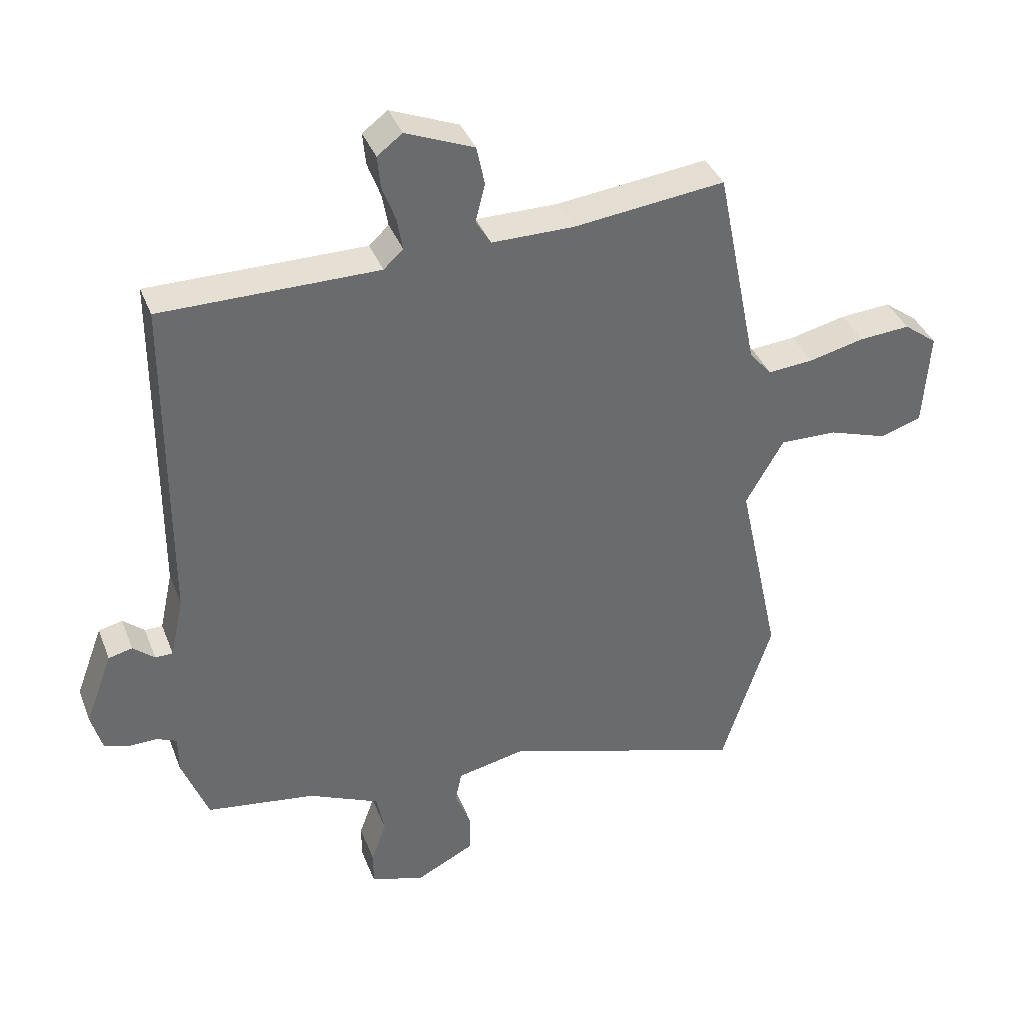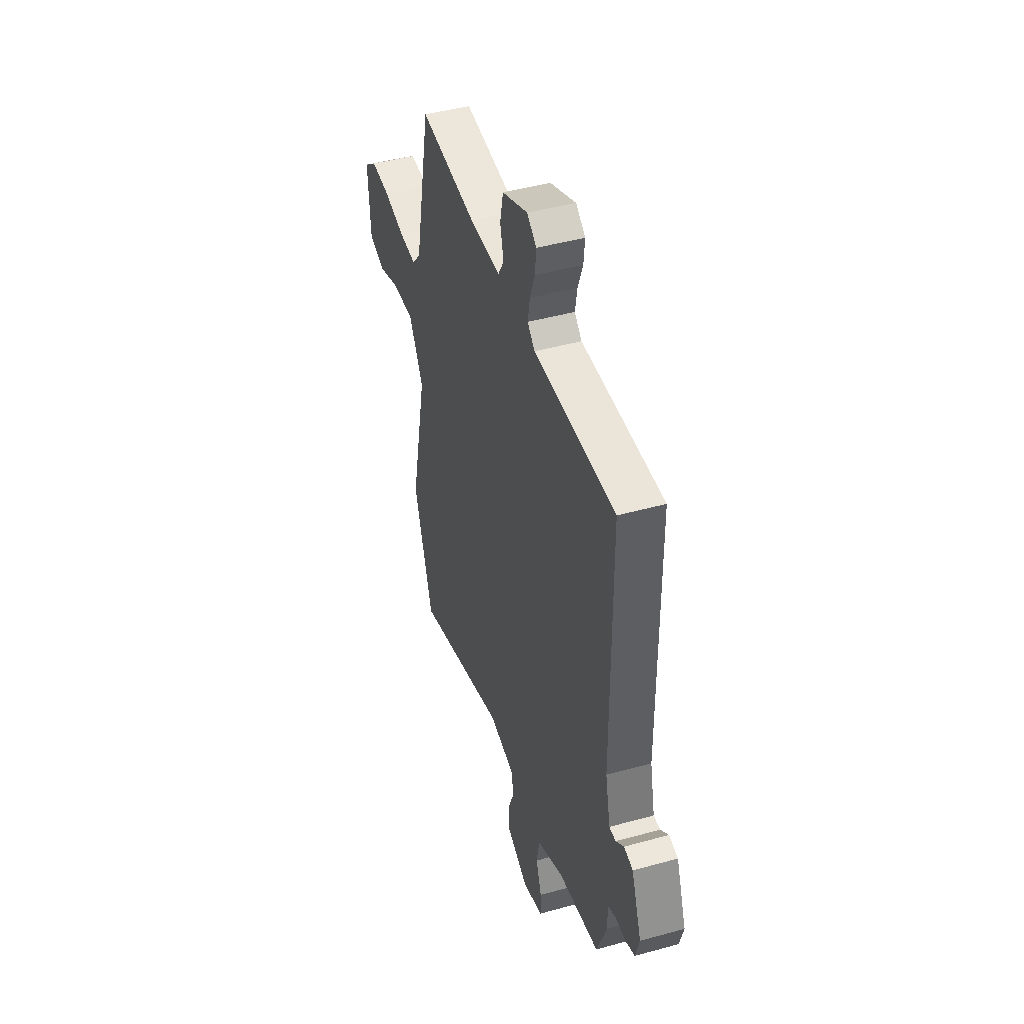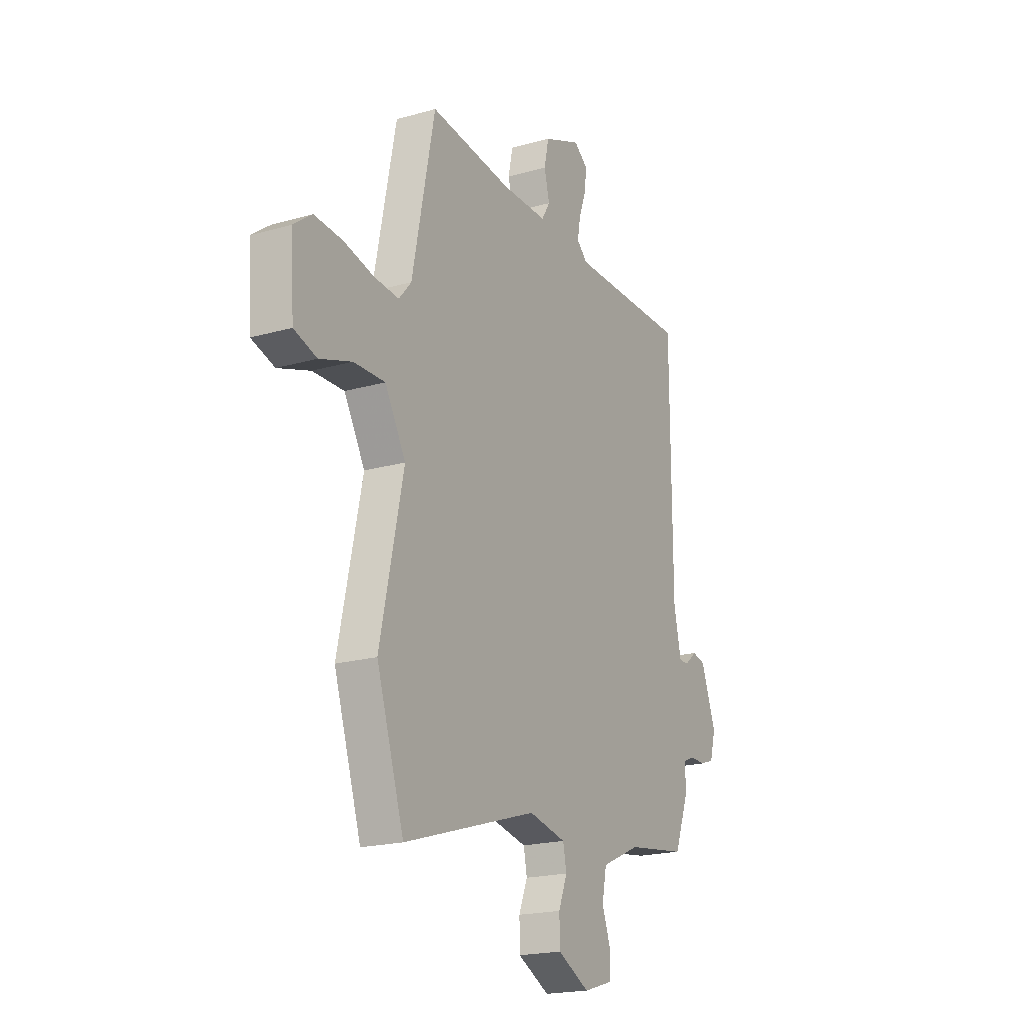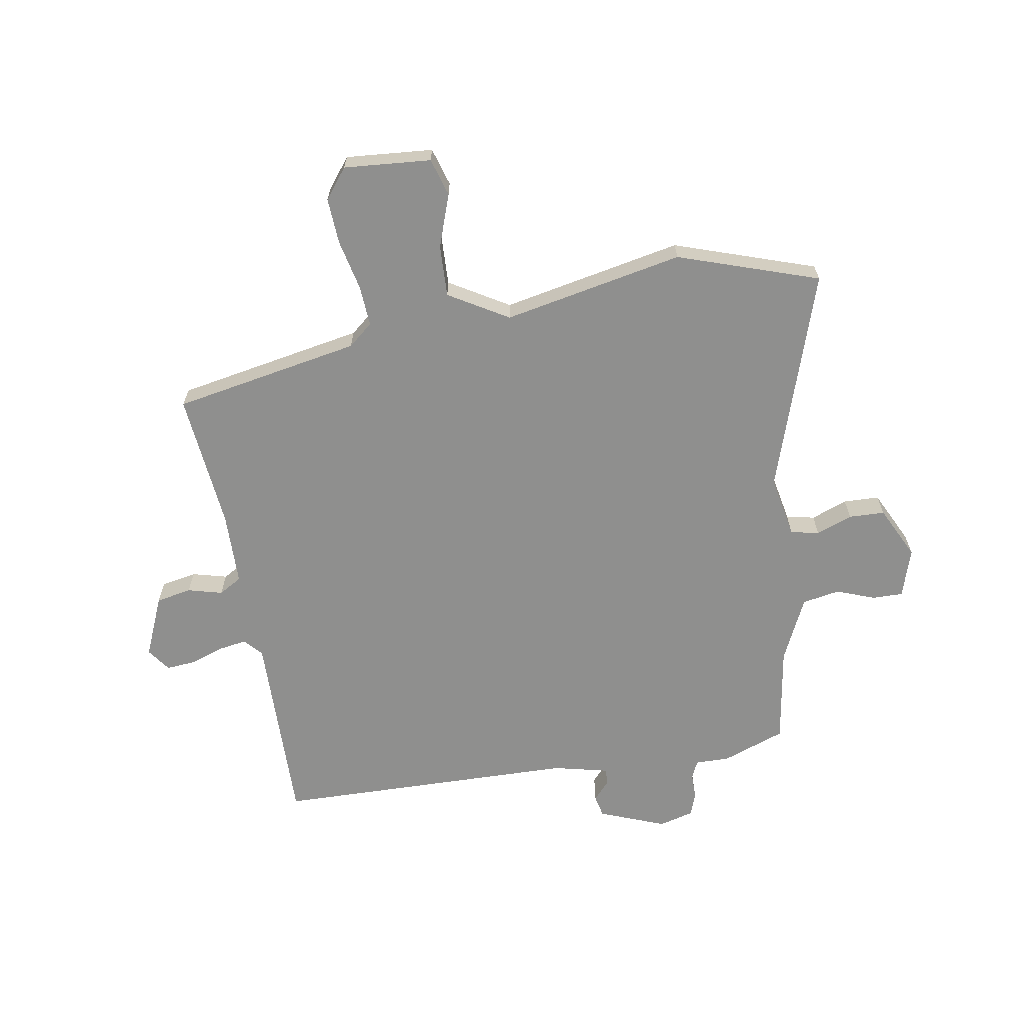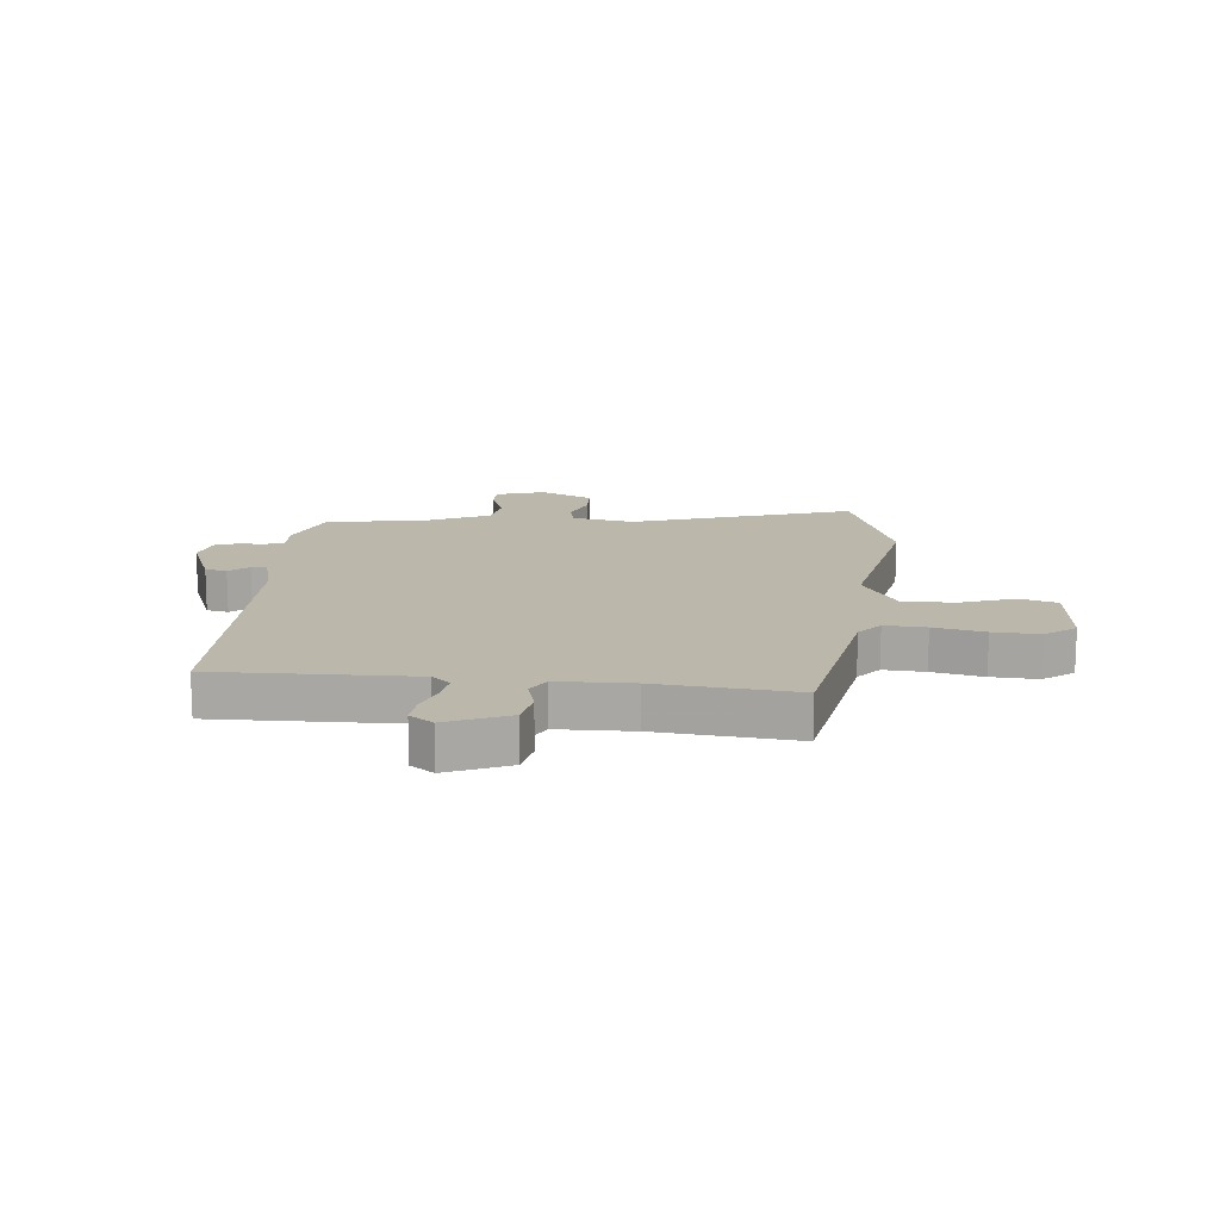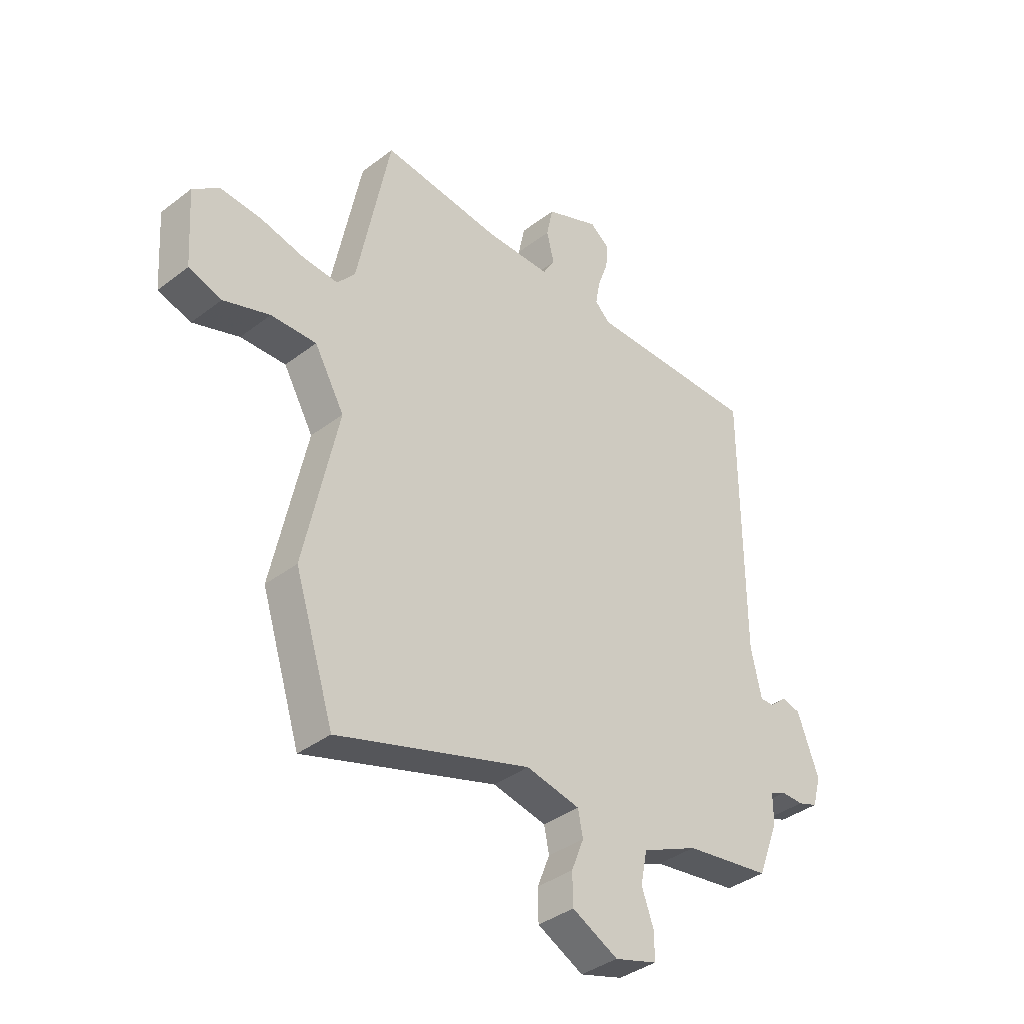
<metadata>
{"format":"obj","ext":"obj","renderer":"f3d","projection":"perspective","resolution":1024,"background":"white","views":[{"elev":37.9,"azim":-19.9,"up":"+Z"},{"elev":44.7,"azim":-107.9,"up":"+Z"},{"elev":-19.9,"azim":117.9,"up":"+Z"},{"elev":-65.3,"azim":98.7,"up":"+Y"},{"elev":14.5,"azim":4.4,"up":"+Y"},{"elev":-37.8,"azim":134.2,"up":"+Z"}]}
</metadata>
<code>
v 0.384 0.07 0.526
v 0.45 0.07 0.198
v 0.486 0.07 0.156
v 0.558 0.07 0.162
v 0.646 0.07 0.183
v 0.727 0.07 0.189
v 0.78 0.07 0.149
v 0.77 0.07 -0.004
v 0.704 0.07 -0.025
v 0.611 0.07 0.006
v 0.52 0.07 0.008
v 0.46 0.07 -0.097
v 0.528 0.07 -0.412
v 0.449 0.07 -0.66
v 0.061 0.07 -0.539
v -0.047 0.07 -0.562
v -0.057 0.07 -0.612
v -0.032 0.07 -0.675
v -0.033 0.07 -0.738
v -0.125 0.07 -0.785
v -0.211 0.07 -0.759
v -0.211 0.07 -0.705
v -0.187 0.07 -0.638
v -0.2 0.07 -0.572
v -0.313 0.07 -0.521
v -0.486 0.07 -0.496
v -0.528 0.07 -0.386
v -0.528 0.07 -0.326
v -0.56 0.07 -0.312
v -0.605 0.07 -0.313
v -0.645 0.07 -0.299
v -0.662 0.07 -0.238
v -0.619 0.07 -0.122
v -0.581 0.07 -0.113
v -0.547 0.07 -0.142
v -0.519 0.07 -0.142
v -0.498 0.07 -0.045
v -0.496 0.07 0.487
v -0.152 0.07 0.487
v -0.121 0.07 0.516
v -0.13 0.07 0.567
v -0.151 0.07 0.624
v -0.156 0.07 0.675
v -0.116 0.07 0.705
v -0.008 0.07 0.661
v 0.005 0.07 0.599
v -0.01 0.07 0.538
v 0.014 0.07 0.498
v 0.144 0.07 0.498
v 0.384 0 0.526
v 0.45 0 0.198
v 0.486 0 0.156
v 0.558 0 0.162
v 0.646 0 0.183
v 0.727 0 0.189
v 0.78 0 0.149
v 0.77 0 -0.004
v 0.704 0 -0.025
v 0.611 0 0.006
v 0.52 0 0.008
v 0.46 0 -0.097
v 0.528 0 -0.412
v 0.449 0 -0.66
v 0.061 0 -0.539
v -0.047 0 -0.562
v -0.057 0 -0.612
v -0.032 0 -0.675
v -0.033 0 -0.738
v -0.125 0 -0.785
v -0.211 0 -0.759
v -0.211 0 -0.705
v -0.187 0 -0.638
v -0.2 0 -0.572
v -0.313 0 -0.521
v -0.486 0 -0.496
v -0.528 0 -0.386
v -0.528 0 -0.326
v -0.56 0 -0.312
v -0.605 0 -0.313
v -0.645 0 -0.299
v -0.662 0 -0.238
v -0.619 0 -0.122
v -0.581 0 -0.113
v -0.547 0 -0.142
v -0.519 0 -0.142
v -0.498 0 -0.045
v -0.496 0 0.487
v -0.152 0 0.487
v -0.121 0 0.516
v -0.13 0 0.567
v -0.151 0 0.624
v -0.156 0 0.675
v -0.116 0 0.705
v -0.008 0 0.661
v 0.005 0 0.599
v -0.01 0 0.538
v 0.014 0 0.498
v 0.144 0 0.498
f 44 45 46 47
f 44 47 48
f 41 42 43 44
f 40 41 44 48
f 39 40 48
f 37 38 39
f 36 37 39 48
f 32 33 34 35
f 32 35 36
f 29 30 31 32
f 28 29 32 36
f 25 26 27 28
f 24 25 28 36
f 20 21 22 23
f 20 23 24
f 17 18 19 20
f 16 17 20 24
f 15 16 24 36
f 12 13 14 15
f 11 12 15 36
f 7 8 9 10
f 7 10 11
f 4 5 6 7
f 3 4 7 11
f 2 3 11 36
f 49 1 2 36
f 36 48 49
f 96 95 94 93
f 97 96 93
f 93 92 91 90
f 97 93 90 89
f 97 89 88
f 88 87 86
f 97 88 86 85
f 84 83 82 81
f 85 84 81
f 81 80 79 78
f 85 81 78 77
f 77 76 75 74
f 85 77 74 73
f 72 71 70 69
f 73 72 69
f 69 68 67 66
f 73 69 66 65
f 85 73 65 64
f 64 63 62 61
f 85 64 61 60
f 59 58 57 56
f 60 59 56
f 56 55 54 53
f 60 56 53 52
f 85 60 52 51
f 85 51 50 98
f 98 97 85
f 1 50 51 2
f 2 51 52 3
f 3 52 53 4
f 4 53 54 5
f 5 54 55 6
f 6 55 56 7
f 7 56 57 8
f 8 57 58 9
f 9 58 59 10
f 10 59 60 11
f 11 60 61 12
f 12 61 62 13
f 13 62 63 14
f 14 63 64 15
f 15 64 65 16
f 16 65 66 17
f 17 66 67 18
f 18 67 68 19
f 19 68 69 20
f 20 69 70 21
f 21 70 71 22
f 22 71 72 23
f 23 72 73 24
f 24 73 74 25
f 25 74 75 26
f 26 75 76 27
f 27 76 77 28
f 28 77 78 29
f 29 78 79 30
f 30 79 80 31
f 31 80 81 32
f 32 81 82 33
f 33 82 83 34
f 34 83 84 35
f 35 84 85 36
f 36 85 86 37
f 37 86 87 38
f 38 87 88 39
f 39 88 89 40
f 40 89 90 41
f 41 90 91 42
f 42 91 92 43
f 43 92 93 44
f 44 93 94 45
f 45 94 95 46
f 46 95 96 47
f 47 96 97 48
f 48 97 98 49
f 49 98 50 1

</code>
